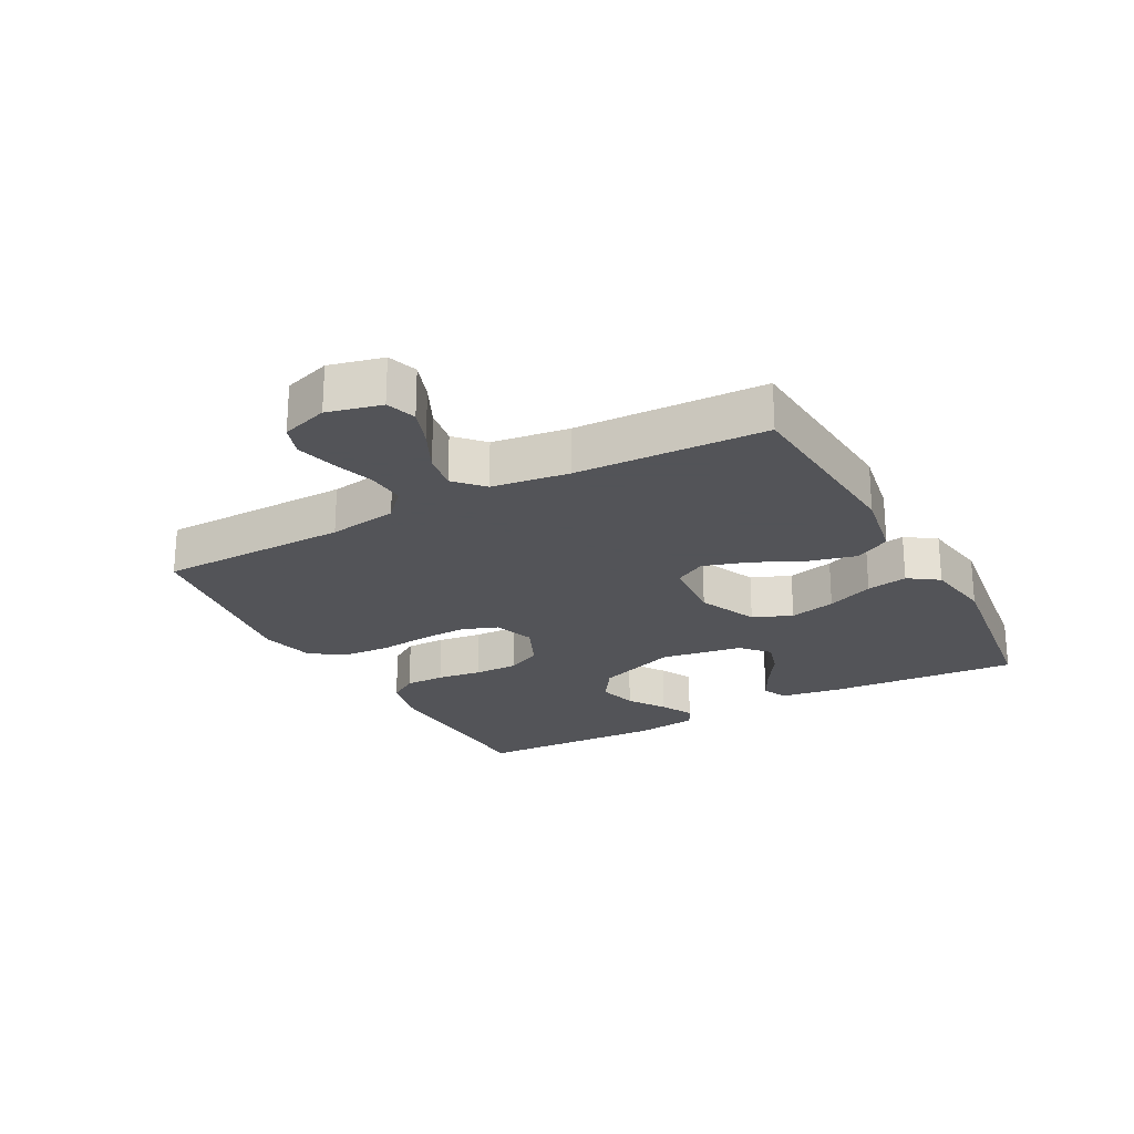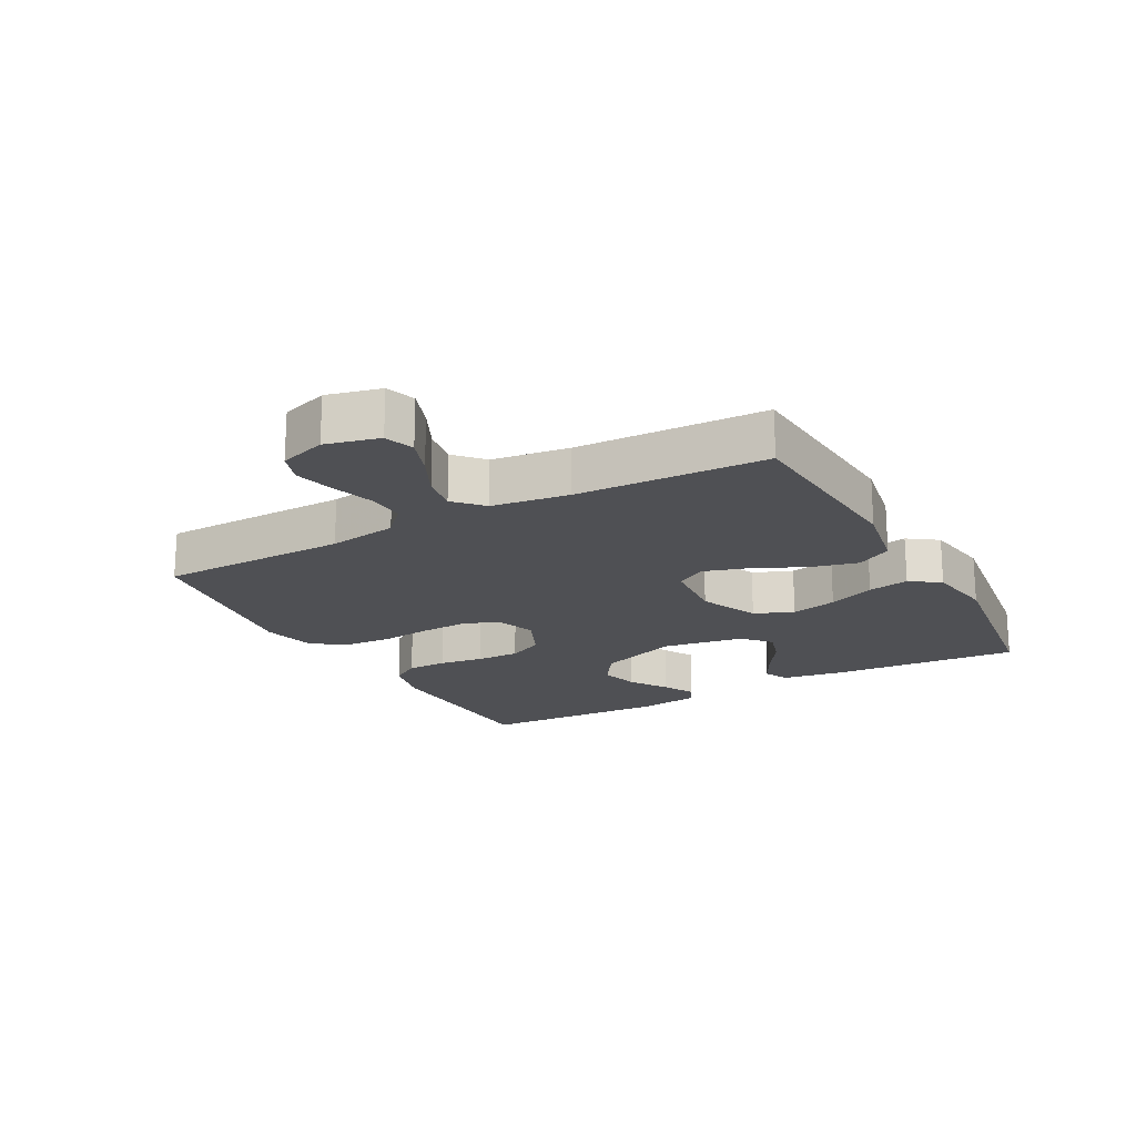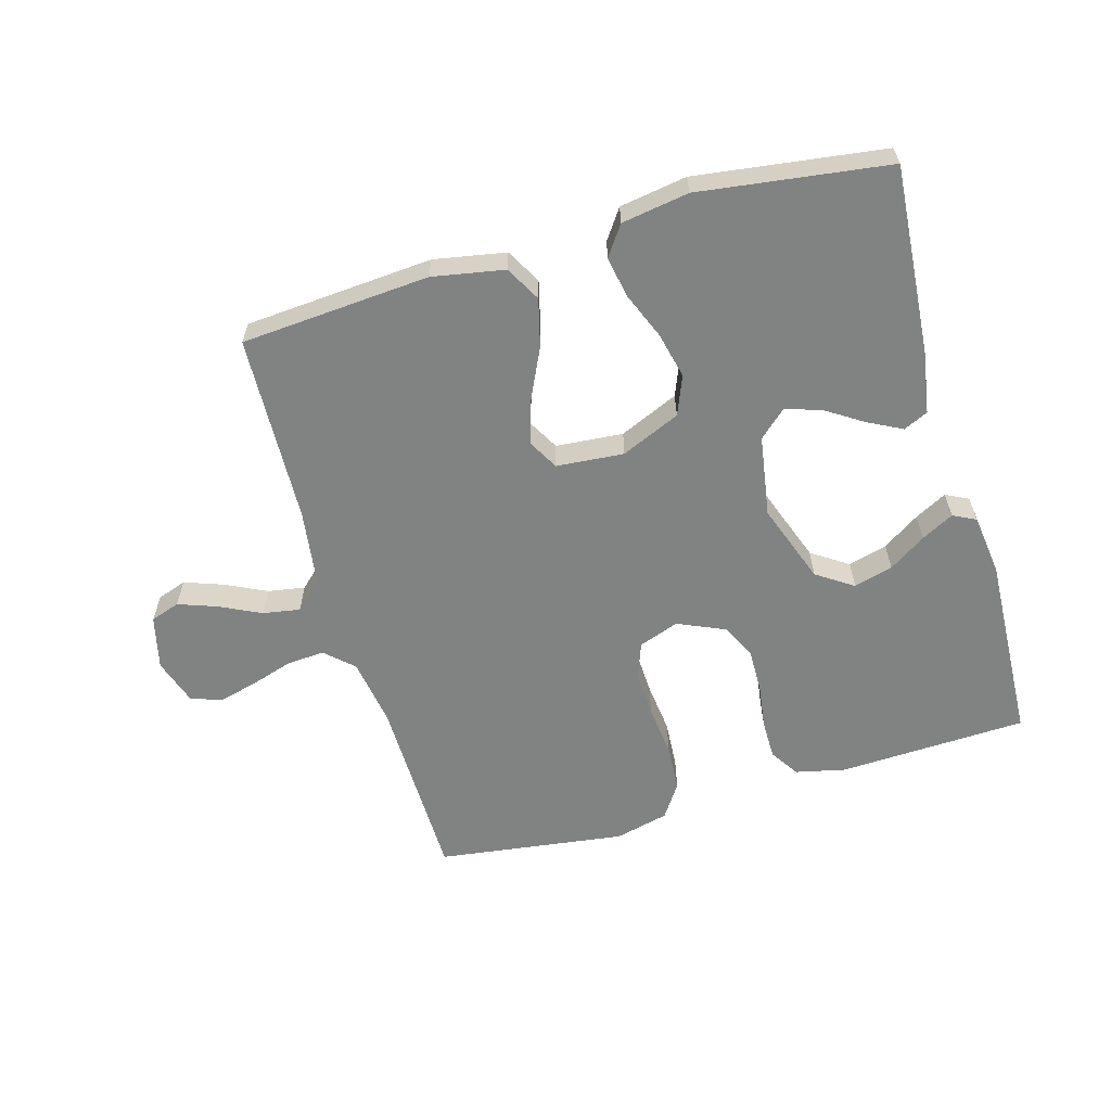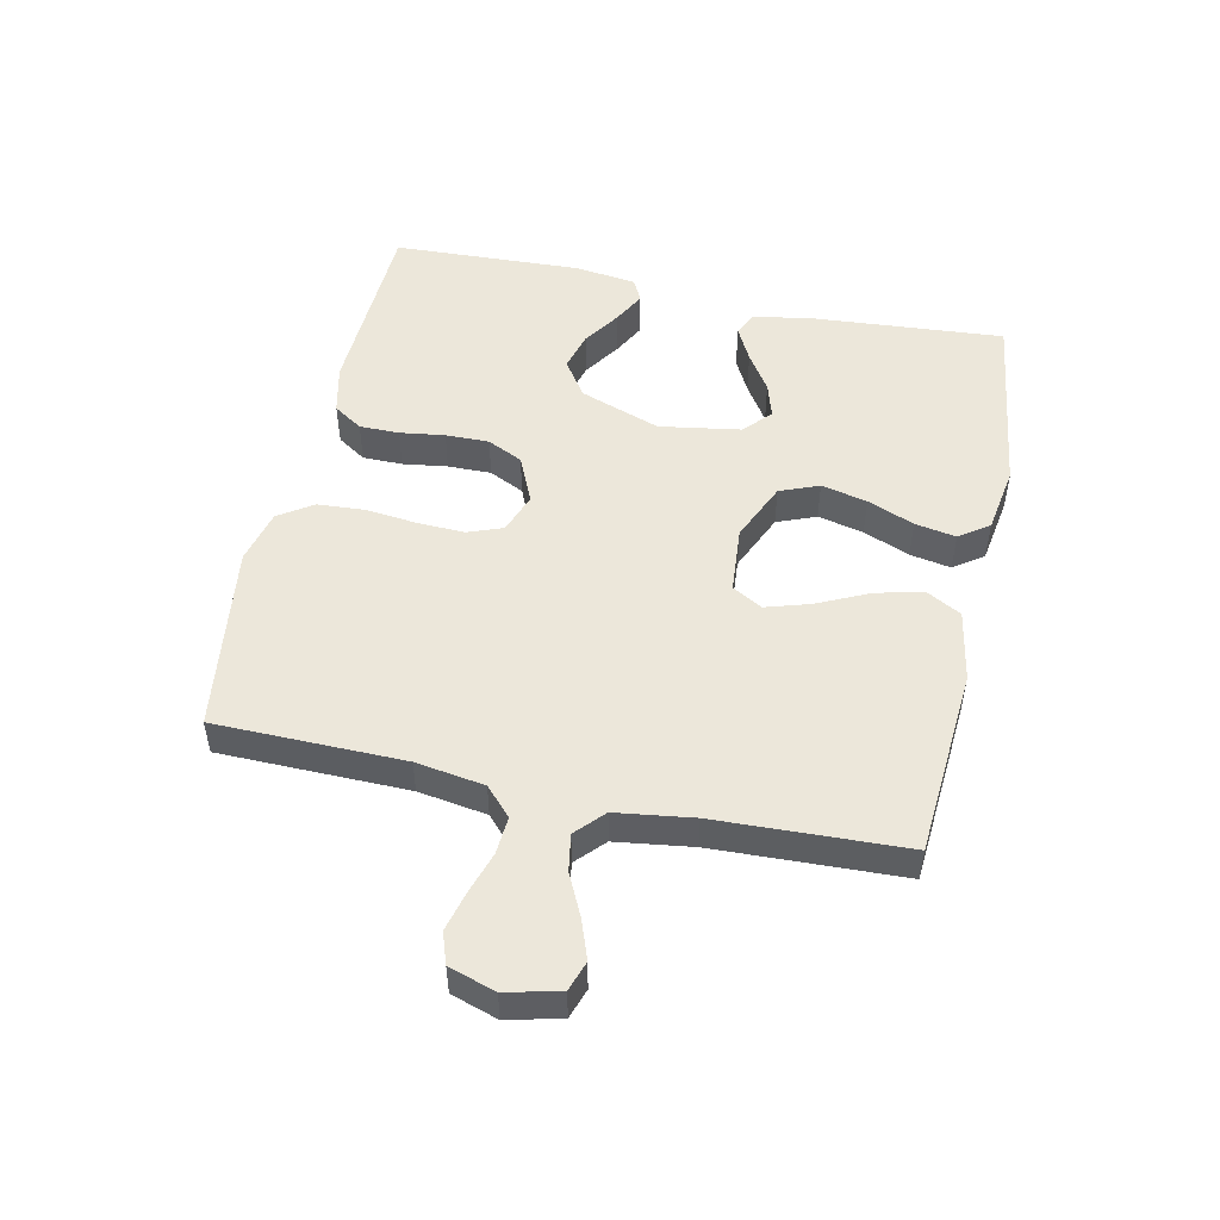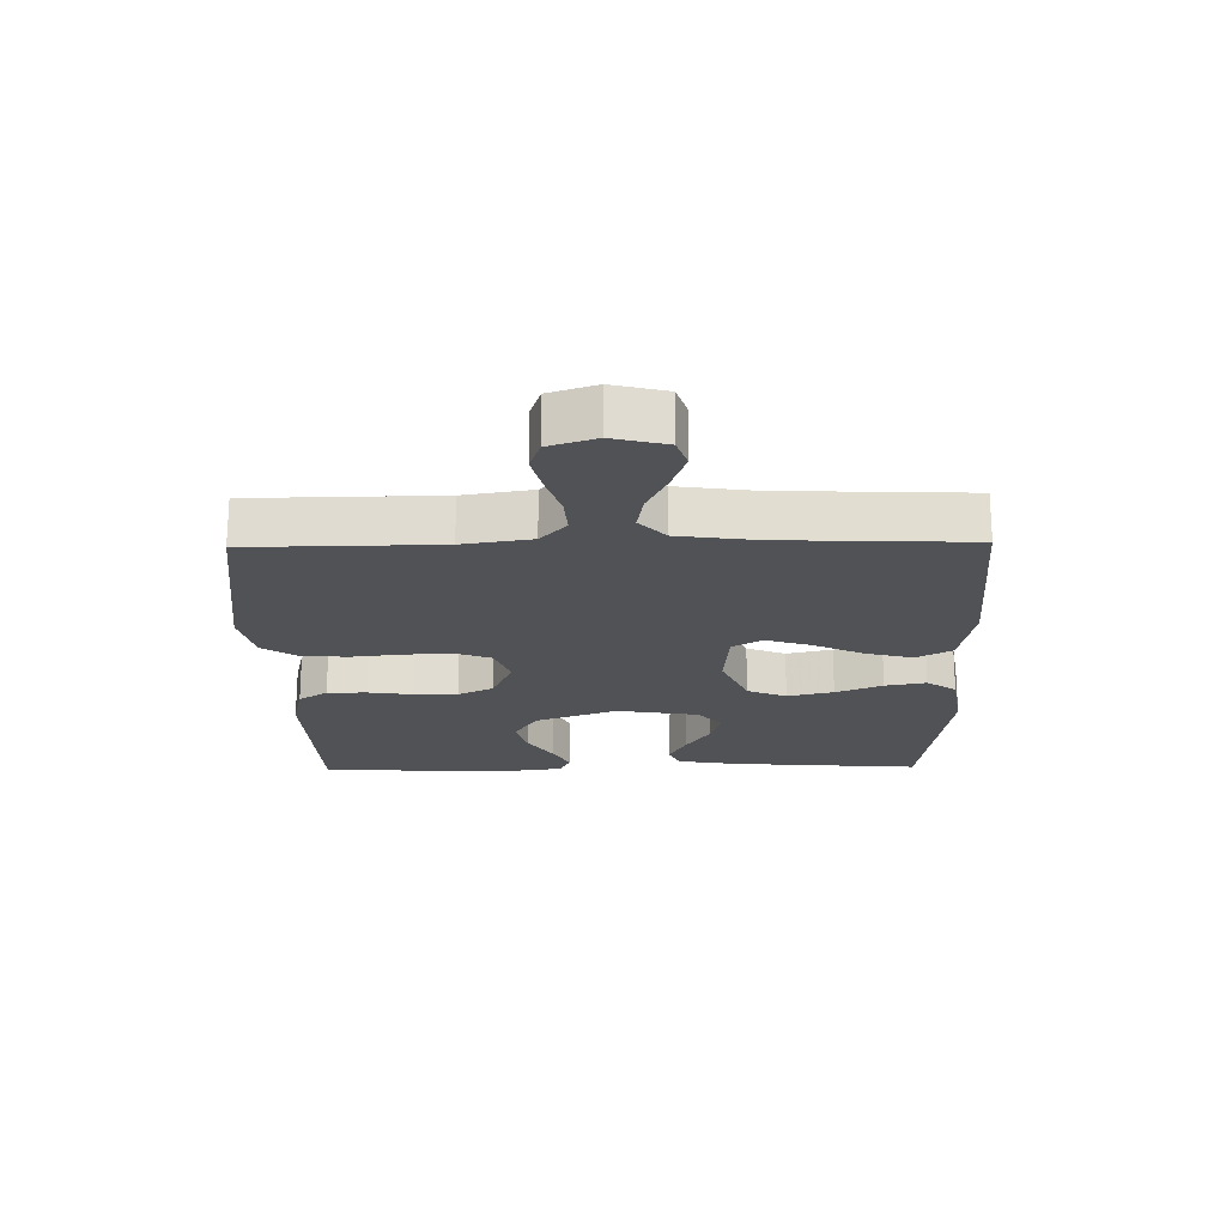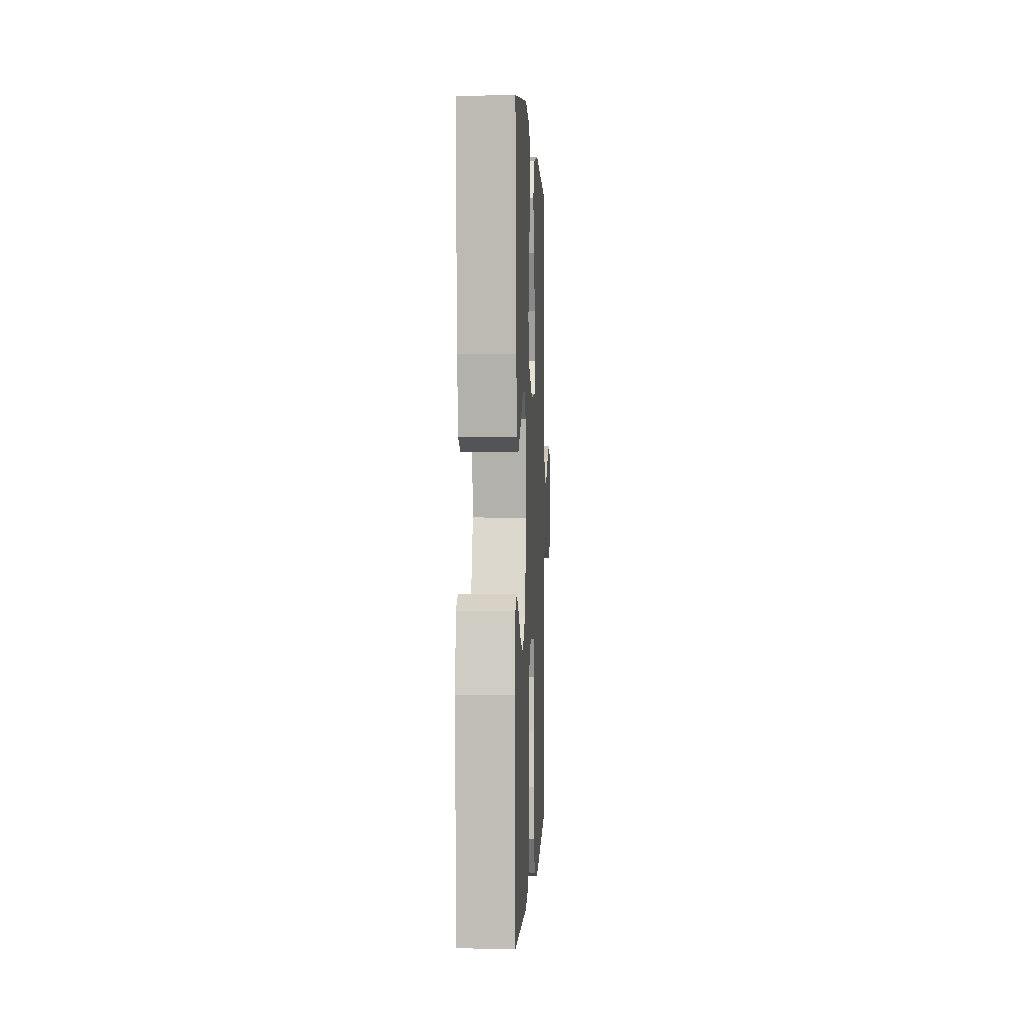
<metadata>
{"format":"obj","ext":"obj","renderer":"f3d","projection":"perspective","resolution":1024,"background":"white","views":[{"elev":-23.4,"azim":-61.5,"up":"+Y"},{"elev":-19.2,"azim":-61.3,"up":"+Y"},{"elev":-60.6,"azim":16.1,"up":"+Y"},{"elev":50.5,"azim":-77.8,"up":"+Y"},{"elev":-20.8,"azim":-89.0,"up":"+Y"},{"elev":1.2,"azim":92.7,"up":"+Z"}]}
</metadata>
<code>
v 0.5 0.07 0.5
v 0.477 0.07 0.2
v 0.461 0.07 0.102
v 0.422 0.07 0.084
v 0.368 0.07 0.112
v 0.308 0.07 0.151
v 0.252 0.07 0.168
v 0.209 0.07 0.129
v 0.188 0.07 0
v 0.234 0.07 -0.128
v 0.292 0.07 -0.167
v 0.354 0.07 -0.15
v 0.413 0.07 -0.111
v 0.464 0.07 -0.084
v 0.5 0.07 -0.102
v 0.513 0.07 -0.2
v 0.5 0.07 -0.5
v 0.2 0.07 -0.512
v 0.121 0.07 -0.494
v 0.091 0.07 -0.448
v 0.091 0.07 -0.385
v 0.101 0.07 -0.314
v 0.102 0.07 -0.245
v 0.075 0.07 -0.189
v 0 0.07 -0.156
v -0.064 0.07 -0.179
v -0.085 0.07 -0.235
v -0.082 0.07 -0.31
v -0.073 0.07 -0.391
v -0.078 0.07 -0.466
v -0.114 0.07 -0.52
v -0.2 0.07 -0.541
v -0.5 0.07 -0.5
v -0.504 0.07 -0.2
v -0.521 0.07 -0.091
v -0.565 0.07 -0.05
v -0.625 0.07 -0.054
v -0.691 0.07 -0.075
v -0.754 0.07 -0.091
v -0.803 0.07 -0.074
v -0.827 0.07 0
v -0.806 0.07 0.085
v -0.759 0.07 0.101
v -0.698 0.07 0.079
v -0.632 0.07 0.047
v -0.573 0.07 0.037
v -0.529 0.07 0.078
v -0.512 0.07 0.2
v -0.5 0.07 0.5
v -0.2 0.07 0.522
v -0.086 0.07 0.501
v -0.055 0.07 0.445
v -0.074 0.07 0.37
v -0.112 0.07 0.29
v -0.134 0.07 0.219
v -0.107 0.07 0.171
v 0 0.07 0.162
v 0.094 0.07 0.203
v 0.119 0.07 0.265
v 0.102 0.07 0.338
v 0.072 0.07 0.412
v 0.06 0.07 0.477
v 0.093 0.07 0.524
v 0.2 0.07 0.541
v 0.5 0 0.5
v 0.477 0 0.2
v 0.461 0 0.102
v 0.422 0 0.084
v 0.368 0 0.112
v 0.308 0 0.151
v 0.252 0 0.168
v 0.209 0 0.129
v 0.188 0 0
v 0.234 0 -0.128
v 0.292 0 -0.167
v 0.354 0 -0.15
v 0.413 0 -0.111
v 0.464 0 -0.084
v 0.5 0 -0.102
v 0.513 0 -0.2
v 0.5 0 -0.5
v 0.2 0 -0.512
v 0.121 0 -0.494
v 0.091 0 -0.448
v 0.091 0 -0.385
v 0.101 0 -0.314
v 0.102 0 -0.245
v 0.075 0 -0.189
v 0 0 -0.156
v -0.064 0 -0.179
v -0.085 0 -0.235
v -0.082 0 -0.31
v -0.073 0 -0.391
v -0.078 0 -0.466
v -0.114 0 -0.52
v -0.2 0 -0.541
v -0.5 0 -0.5
v -0.504 0 -0.2
v -0.521 0 -0.091
v -0.565 0 -0.05
v -0.625 0 -0.054
v -0.691 0 -0.075
v -0.754 0 -0.091
v -0.803 0 -0.074
v -0.827 0 0
v -0.806 0 0.085
v -0.759 0 0.101
v -0.698 0 0.079
v -0.632 0 0.047
v -0.573 0 0.037
v -0.529 0 0.078
v -0.512 0 0.2
v -0.5 0 0.5
v -0.2 0 0.522
v -0.086 0 0.501
v -0.055 0 0.445
v -0.074 0 0.37
v -0.112 0 0.29
v -0.134 0 0.219
v -0.107 0 0.171
v 0 0 0.162
v 0.094 0 0.203
v 0.119 0 0.265
v 0.102 0 0.338
v 0.072 0 0.412
v 0.06 0 0.477
v 0.093 0 0.524
v 0.2 0 0.541
f 60 61 62 63
f 59 60 63 64
f 51 52 53 54
f 51 54 55
f 48 49 50 51
f 47 48 51 55
f 46 47 55 56
f 42 43 44 45
f 40 41 42 45
f 40 45 46
f 37 38 39 40
f 37 40 46 56
f 31 32 33 34
f 31 34 35
f 28 29 30 31
f 27 28 31 35
f 26 27 35 36
f 19 20 21 22
f 19 22 23
f 18 19 23
f 17 18 23
f 16 17 23 24
f 12 13 14 15
f 12 15 16
f 11 12 16
f 3 4 5 6
f 1 2 3 6
f 59 64 1 6
f 36 37 56 57
f 25 26 36 57
f 25 57 58
f 11 16 24 25
f 10 11 25
f 9 10 25 58
f 8 9 58 59
f 59 6 7
f 7 8 59
f 127 126 125 124
f 128 127 124 123
f 118 117 116 115
f 119 118 115
f 115 114 113 112
f 119 115 112 111
f 120 119 111 110
f 109 108 107 106
f 109 106 105 104
f 110 109 104
f 104 103 102 101
f 120 110 104 101
f 98 97 96 95
f 99 98 95
f 95 94 93 92
f 99 95 92 91
f 100 99 91 90
f 86 85 84 83
f 87 86 83
f 87 83 82
f 87 82 81
f 88 87 81 80
f 79 78 77 76
f 80 79 76
f 80 76 75
f 70 69 68 67
f 70 67 66 65
f 70 65 128 123
f 121 120 101 100
f 121 100 90 89
f 122 121 89
f 89 88 80 75
f 89 75 74
f 122 89 74 73
f 123 122 73 72
f 71 70 123
f 123 72 71
f 1 65 66 2
f 2 66 67 3
f 3 67 68 4
f 4 68 69 5
f 5 69 70 6
f 6 70 71 7
f 7 71 72 8
f 8 72 73 9
f 9 73 74 10
f 10 74 75 11
f 11 75 76 12
f 12 76 77 13
f 13 77 78 14
f 14 78 79 15
f 15 79 80 16
f 16 80 81 17
f 17 81 82 18
f 18 82 83 19
f 19 83 84 20
f 20 84 85 21
f 21 85 86 22
f 22 86 87 23
f 23 87 88 24
f 24 88 89 25
f 25 89 90 26
f 26 90 91 27
f 27 91 92 28
f 28 92 93 29
f 29 93 94 30
f 30 94 95 31
f 31 95 96 32
f 32 96 97 33
f 33 97 98 34
f 34 98 99 35
f 35 99 100 36
f 36 100 101 37
f 37 101 102 38
f 38 102 103 39
f 39 103 104 40
f 40 104 105 41
f 41 105 106 42
f 42 106 107 43
f 43 107 108 44
f 44 108 109 45
f 45 109 110 46
f 46 110 111 47
f 47 111 112 48
f 48 112 113 49
f 49 113 114 50
f 50 114 115 51
f 51 115 116 52
f 52 116 117 53
f 53 117 118 54
f 54 118 119 55
f 55 119 120 56
f 56 120 121 57
f 57 121 122 58
f 58 122 123 59
f 59 123 124 60
f 60 124 125 61
f 61 125 126 62
f 62 126 127 63
f 63 127 128 64
f 64 128 65 1

</code>
